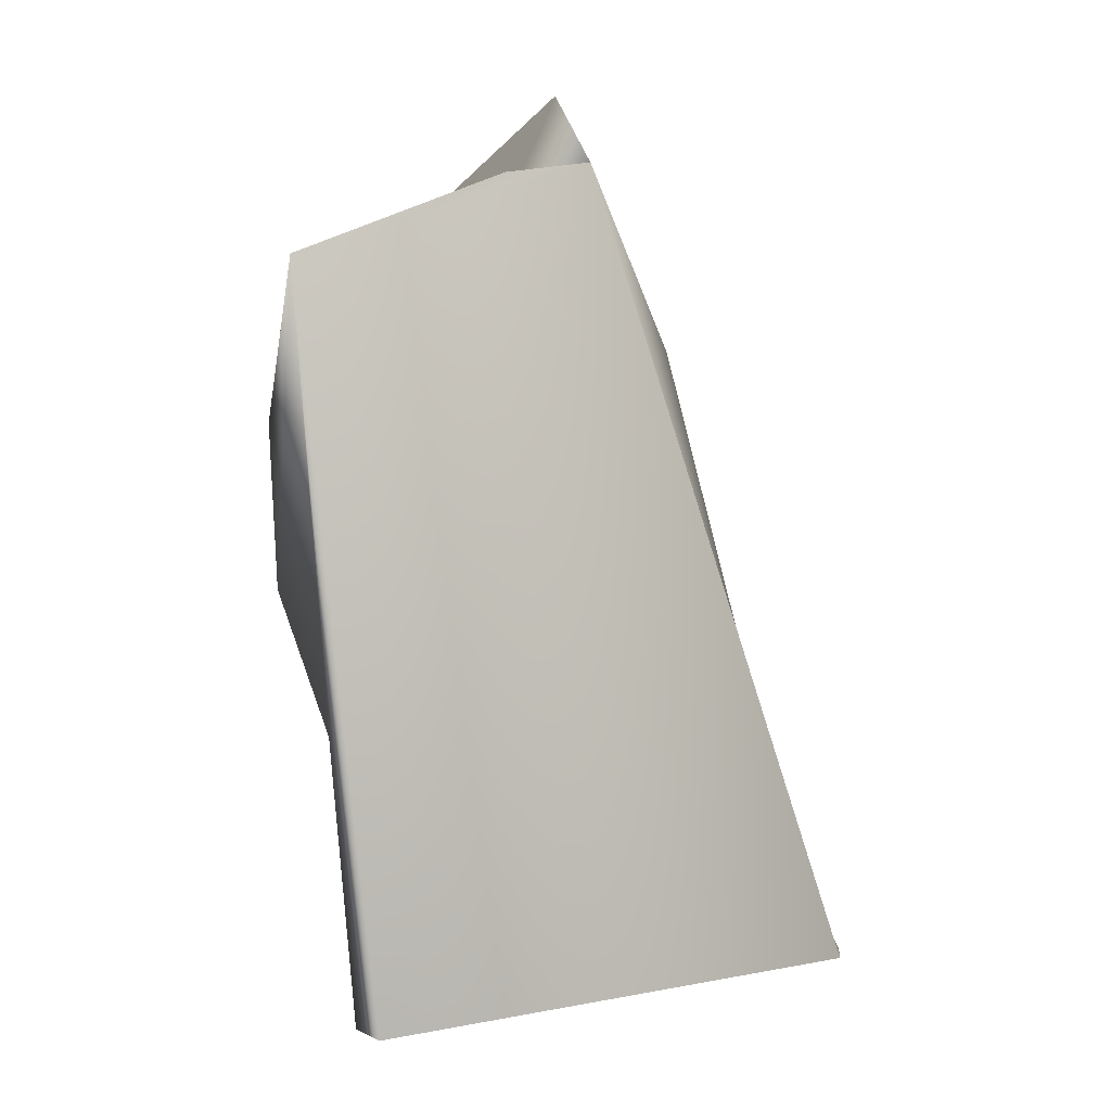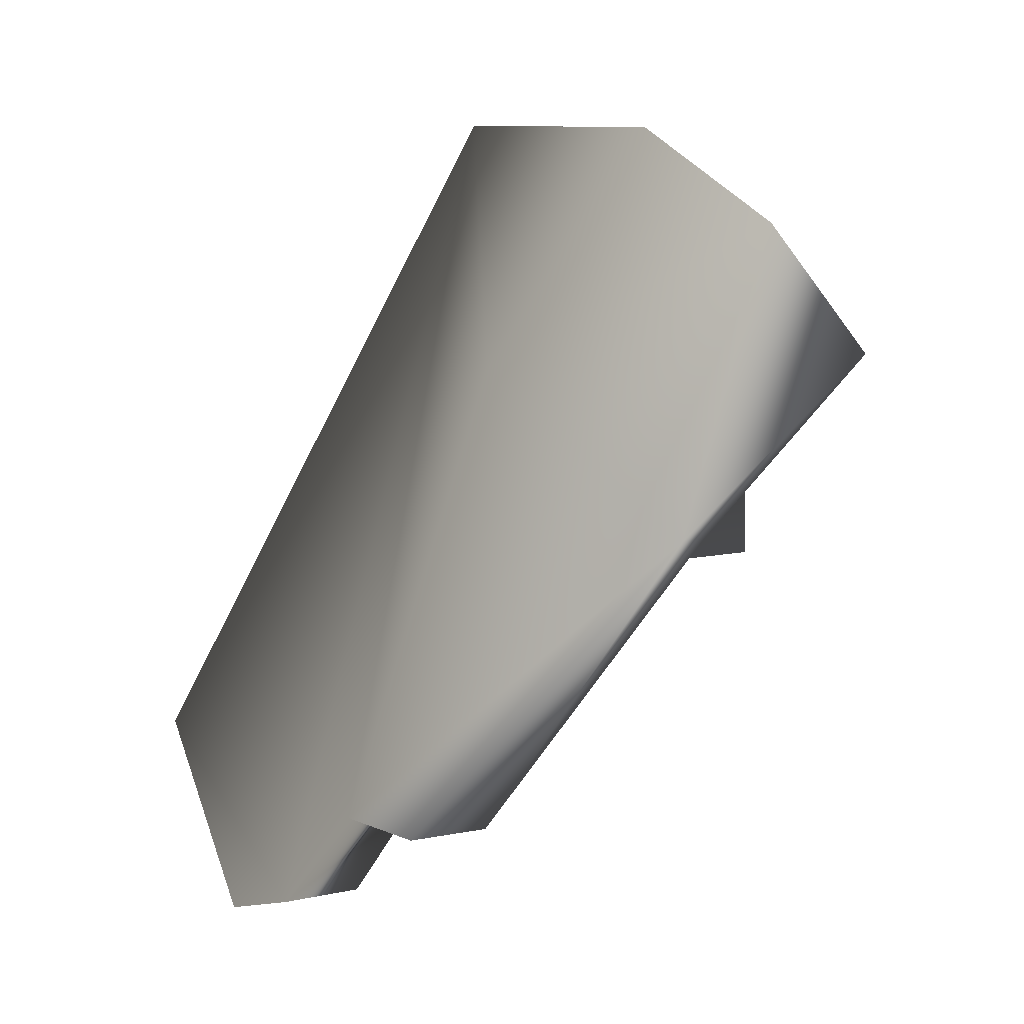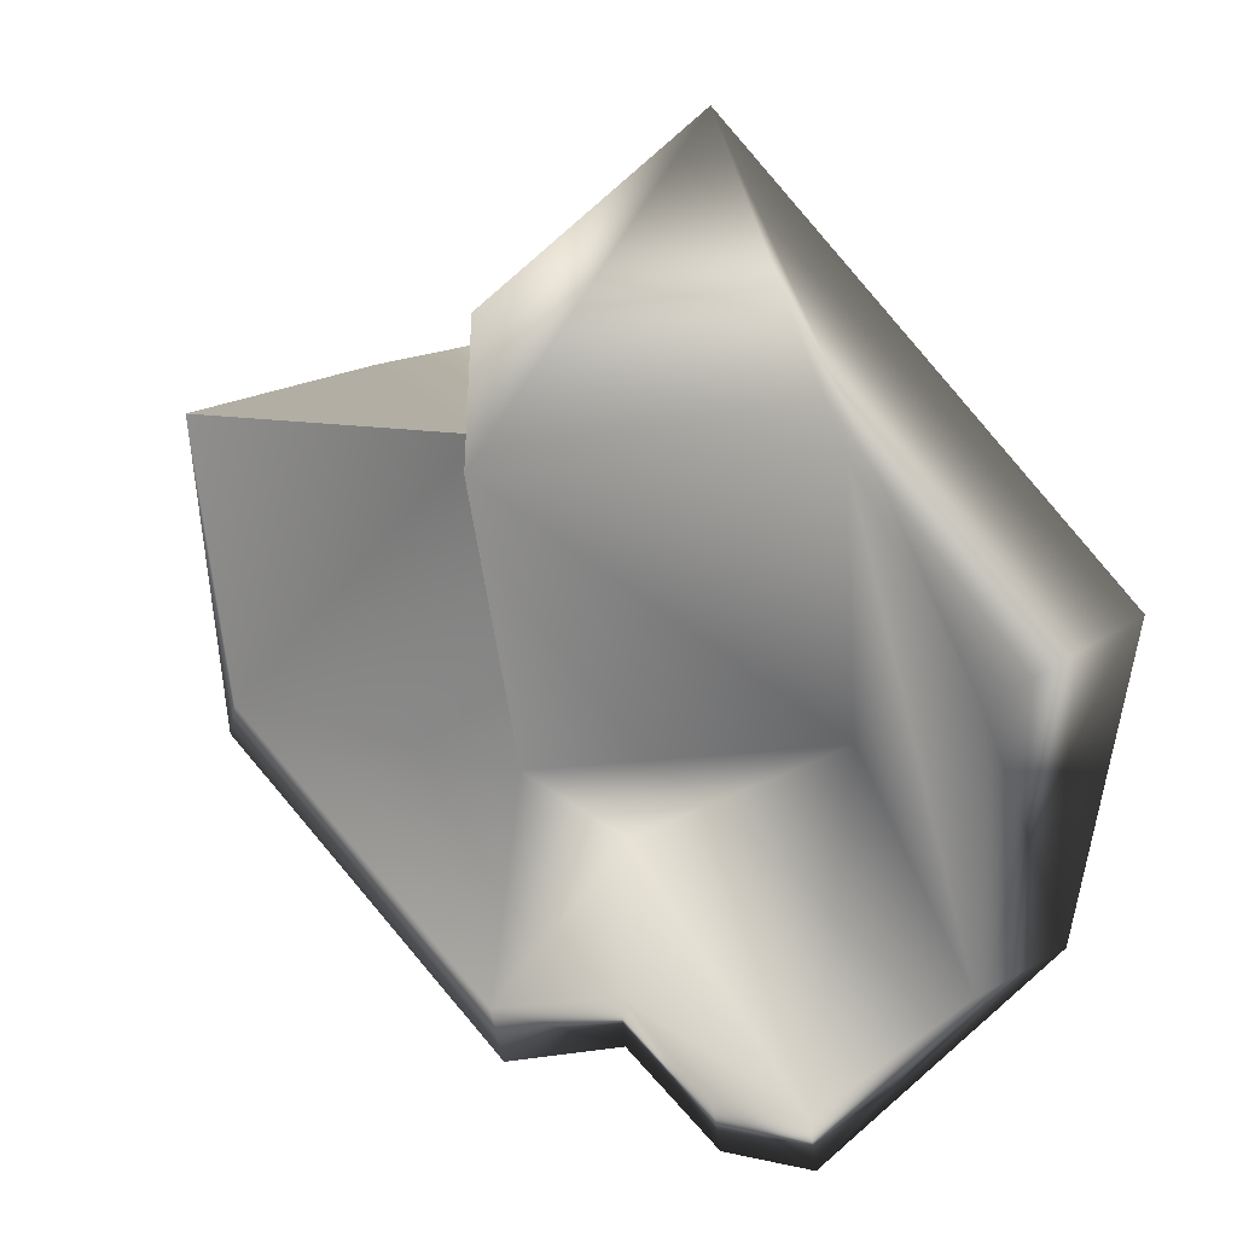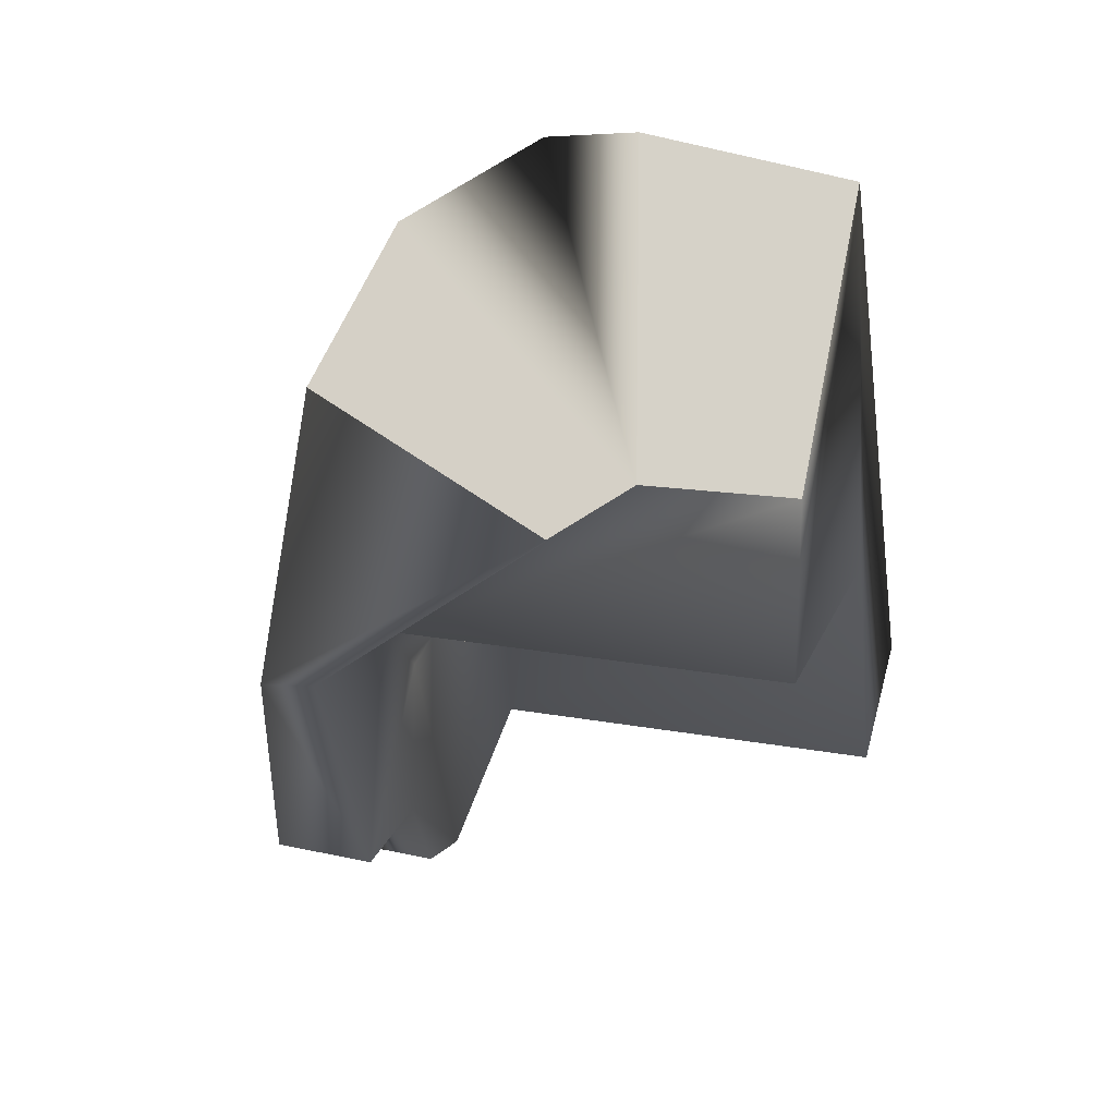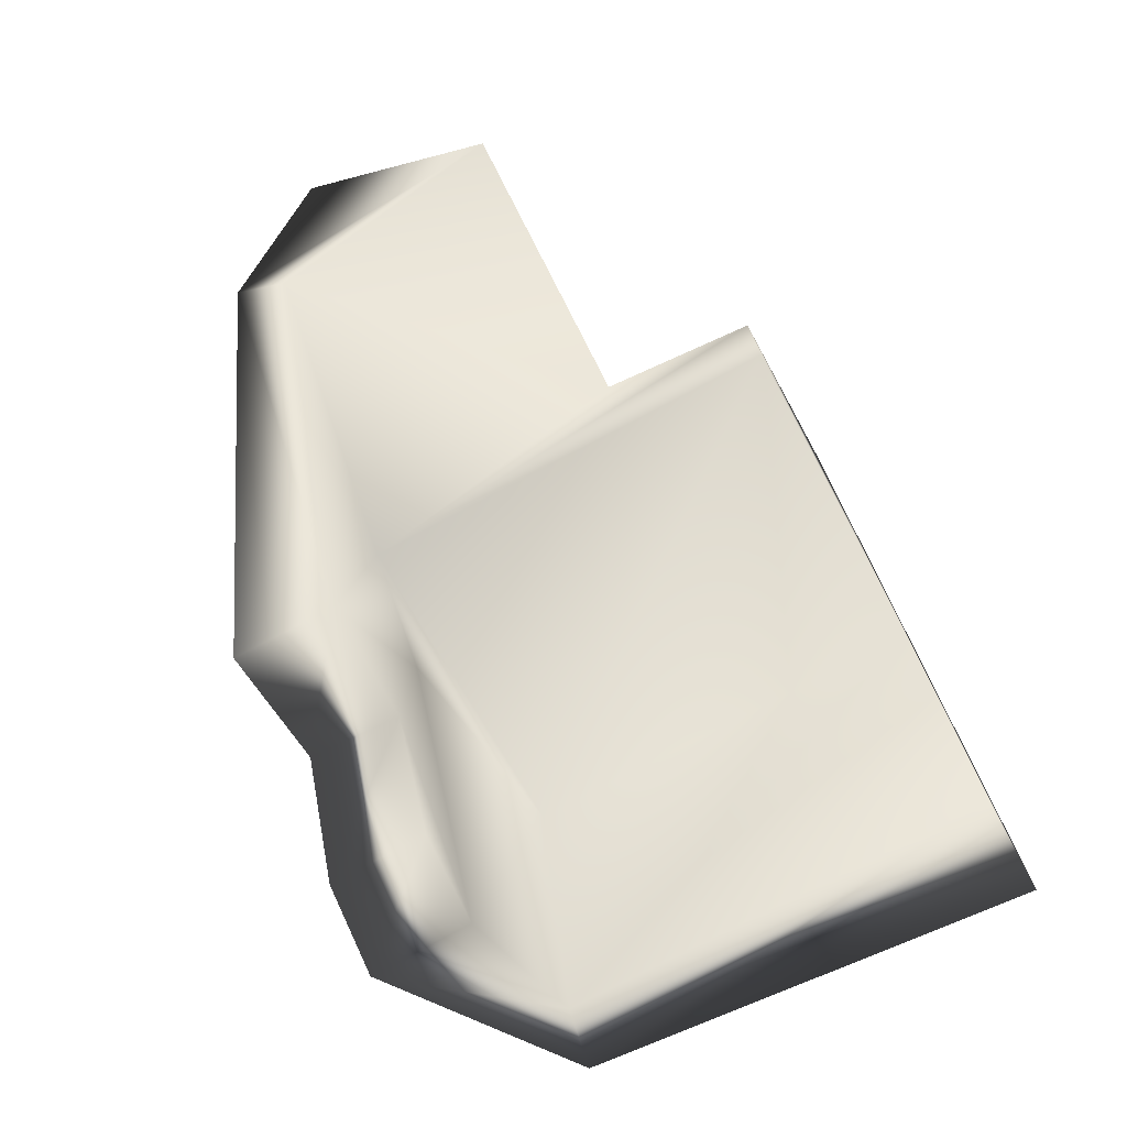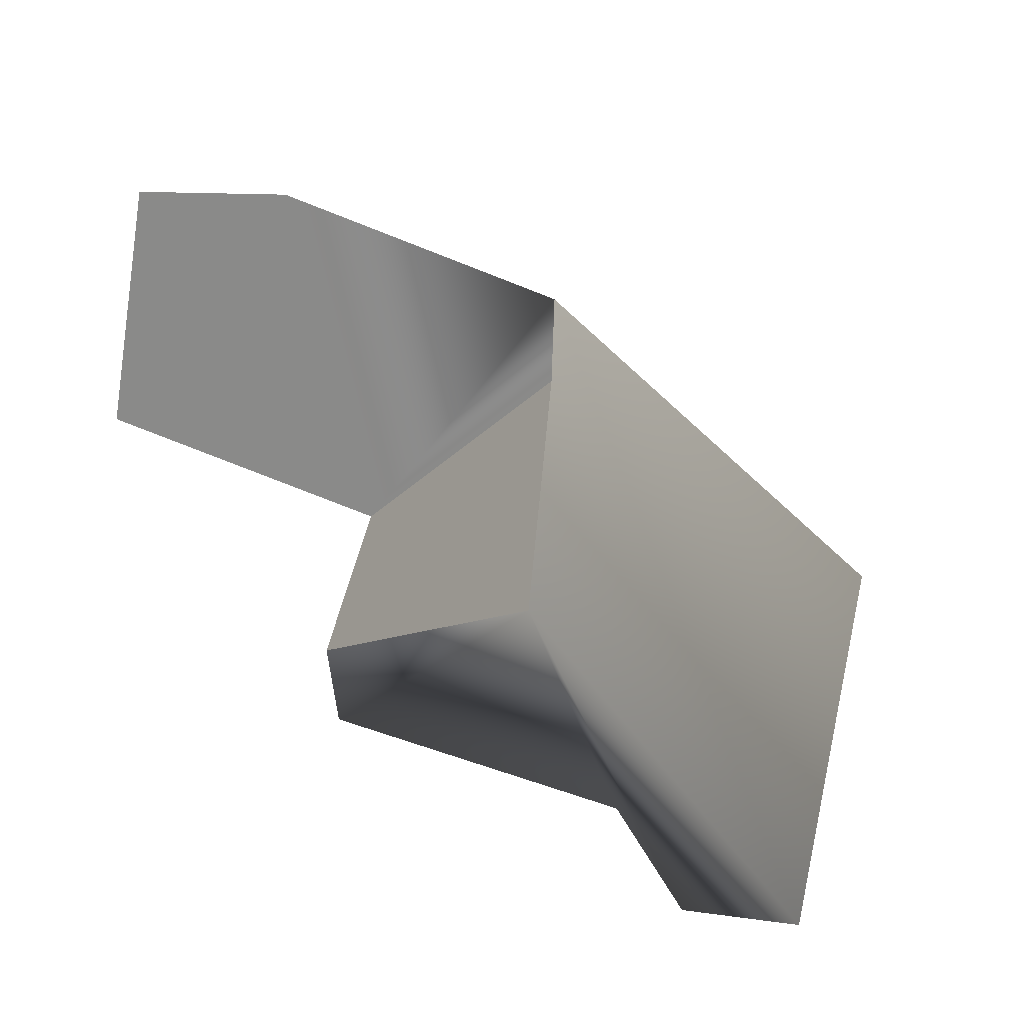
<metadata>
{"format":"obj","ext":"obj","renderer":"f3d","projection":"perspective","resolution":1024,"background":"white","views":[{"elev":25.9,"azim":165.7,"up":"+Z"},{"elev":5.2,"azim":-44.0,"up":"+Z"},{"elev":-38.8,"azim":94.8,"up":"+Z"},{"elev":21.6,"azim":17.7,"up":"+Z"},{"elev":-76.0,"azim":28.0,"up":"+Z"},{"elev":63.3,"azim":108.8,"up":"+Z"}]}
</metadata>
<code>
v -0.9297 -0.3191 -0.3955
v -0.565 -0.7 1.301
v -0.1085 -0.1414 2.248
v -0.1085 -0.1414 2.248
v -0.9916 -0.01216 -0.766
v -0.9297 -0.3191 -0.3955
v -0.6689 1.151 -0.2479
v -1.009 0.2967 -0.8425
v -0.5791 0.833 -0.4763
v 0.9741 0.833 -0.4763
v 0.9741 1.313 -0.1782
v -0.5791 0.833 -0.4763
v -0.6381 0.2867 -0.8516
v -0.5095 0.501 0.5007
v -0.5875 -0.2842 0.208
v -0.6023 -0.3073 -0.4036
v -0.6387 -0.01996 -0.7776
v -0.5655 -0.6513 0.5007
v 0.9736 0.501 0.5007
v -0.5095 0.501 0.5007
v 0.9736 0.501 0.5007
v 0.9736 -0.6513 0.5007
v -0.5095 0.501 0.5007
v -0.5655 -0.6513 0.5007
v -0.5655 -0.6513 0.5007
v 0.9736 -0.6513 1.188
v 0.4016 -0.6885 1.188
v -0.565 -0.7 1.301
v -0.9297 -0.3191 -0.3955
v -0.5808 -1.689 0.7333
v -0.3103 -1.844 1.822
v -0.254 -1.2 2.183
v -0.9815 -0.7332 -0.4038
v -0.254 -1.2 2.183
v -0.1085 -0.1414 2.248
v -0.565 -0.7 1.301
v -0.5808 -1.689 0.7333
v -0.4142 -1.641 0.7283
v 0.4041 -1.707 1.361
v -0.3103 -1.844 1.822
v -1.009 0.2967 -0.8425
v -0.6381 0.2867 -0.8516
v -0.6387 -0.01996 -0.7776
v -0.9916 -0.01216 -0.766
v -0.4142 -1.641 0.7283
v -0.5655 -0.6513 0.5007
v 0.4016 -0.6885 1.188
v 0.4041 -1.707 1.361
v -0.5875 -0.2842 0.208
v -0.5655 -0.6513 0.5007
v -0.6092 -0.7338 -0.4198
v -0.6023 -0.3073 -0.4036
v -0.4142 -1.641 0.7283
v -0.9916 -0.01216 -0.766
v -0.6387 -0.01996 -0.7776
v -0.6023 -0.3073 -0.4036
v -0.9297 -0.3191 -0.3955
v 0.9736 0.1292 2.104
v 0.9736 0.501 0.5007
v 0.9741 0.833 -0.4763
v 0.9741 1.313 -0.1782
v -0.1085 -0.1414 2.248
v 0.2132 -0.04598 2.267
v 0.9736 -0.6513 0.5007
v 0.9736 0.501 0.5007
v 0.9736 -0.6513 1.188
v 0.9736 0.501 0.5007
v -0.5791 0.833 -0.4763
v 0.9741 0.833 -0.4763
v -0.6092 -0.7338 -0.4198
v -0.4142 -1.641 0.7283
v -0.5808 -1.689 0.7333
v -0.9815 -0.7332 -0.4038
v -0.9297 -0.3191 -0.3955
v -0.6023 -0.3073 -0.4036
v -0.6092 -0.7338 -0.4198
v -0.9815 -0.7332 -0.4038
v 0.9736 -0.6513 1.188
v 0.9736 0.1292 2.104
v 0.2132 -0.04598 2.267
v 0.9736 -0.6513 1.188
v 0.2132 -0.04598 2.267
v 0.4016 -0.6885 1.188
v -0.254 -1.2 2.183
v -0.3103 -1.844 1.822
v 0.4041 -1.707 1.361
v 0.4041 -1.707 1.361
v 0.4016 -0.6885 1.188
v -0.254 -1.2 2.183
v -0.1085 -0.1414 2.248
v 0.4016 -0.6885 1.188
v 0.2132 -0.04598 2.267
v -0.1085 -0.1414 2.248
g Rhino8_Col_Nose_L
f 1 2 3
f 4 5 6
f 4 7 5
f 7 8 5
f 9 8 7
f 7 10 9
f 7 11 10
f 12 13 8
f 14 13 9
f 14 15 13
f 16 13 15
f 16 17 13
f 18 15 14
f 19 20 9
f 20 21 22
f 23 22 24
f 25 22 26
f 25 26 27
f 28 29 30
f 31 28 30
f 31 32 28
f 29 33 30
f 34 35 36
f 37 38 39
f 37 39 40
f 41 42 43
f 41 43 44
f 45 46 47
f 45 47 48
f 49 50 51
f 49 51 52
f 51 50 53
f 54 55 56
f 54 56 57
f 58 59 60
f 58 60 61
f 62 58 61
f 61 7 62
f 62 63 58
f 64 65 58
f 64 58 66
f 67 68 69
f 70 71 72
f 70 72 73
f 74 75 76
f 74 76 77
f 78 79 80
f 81 82 83
f 84 85 86
f 87 88 89
f 88 90 89
f 91 92 93

</code>
